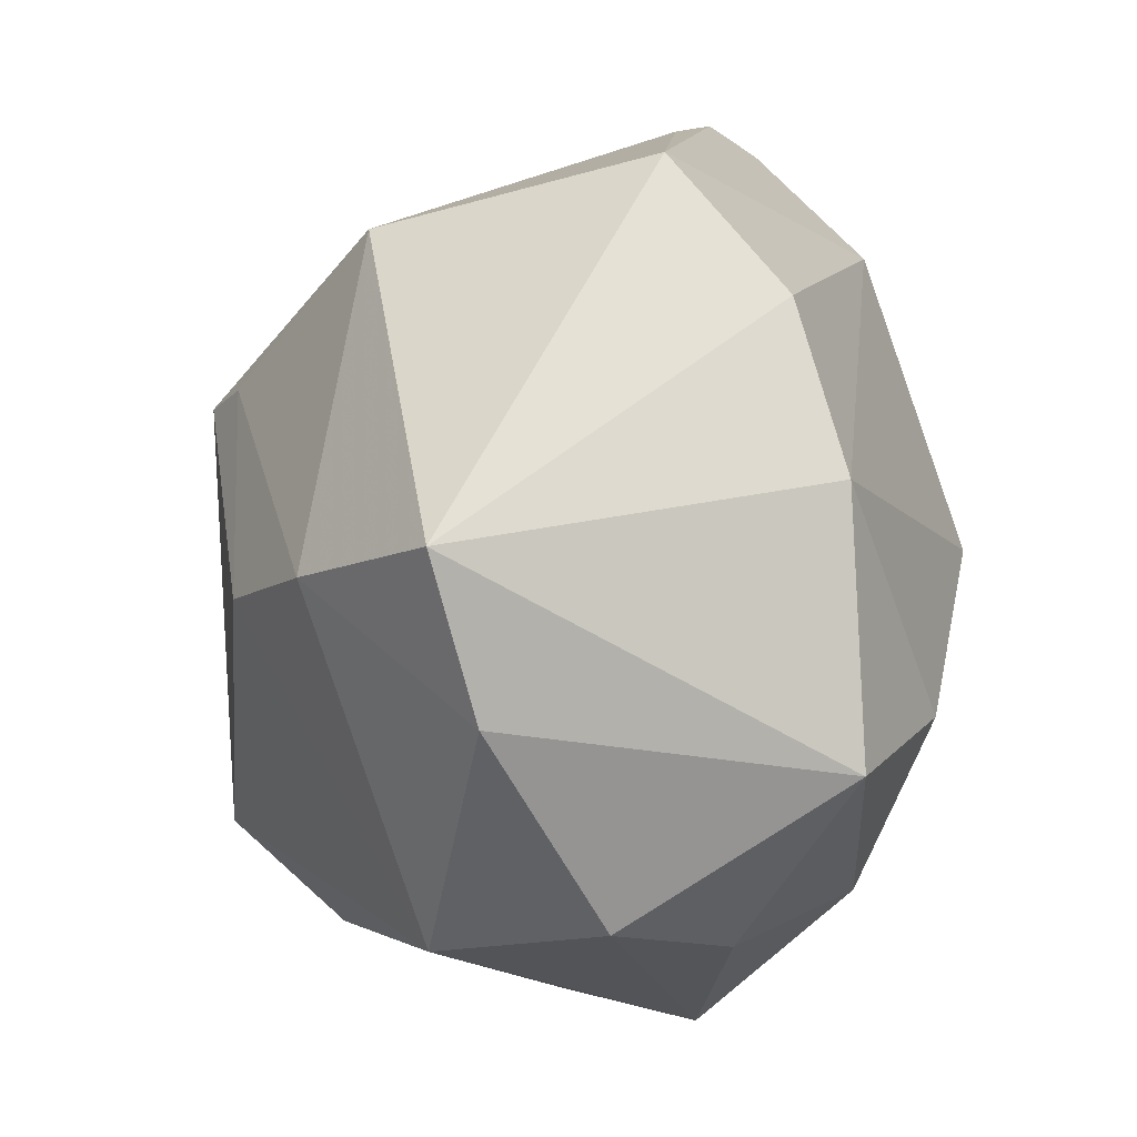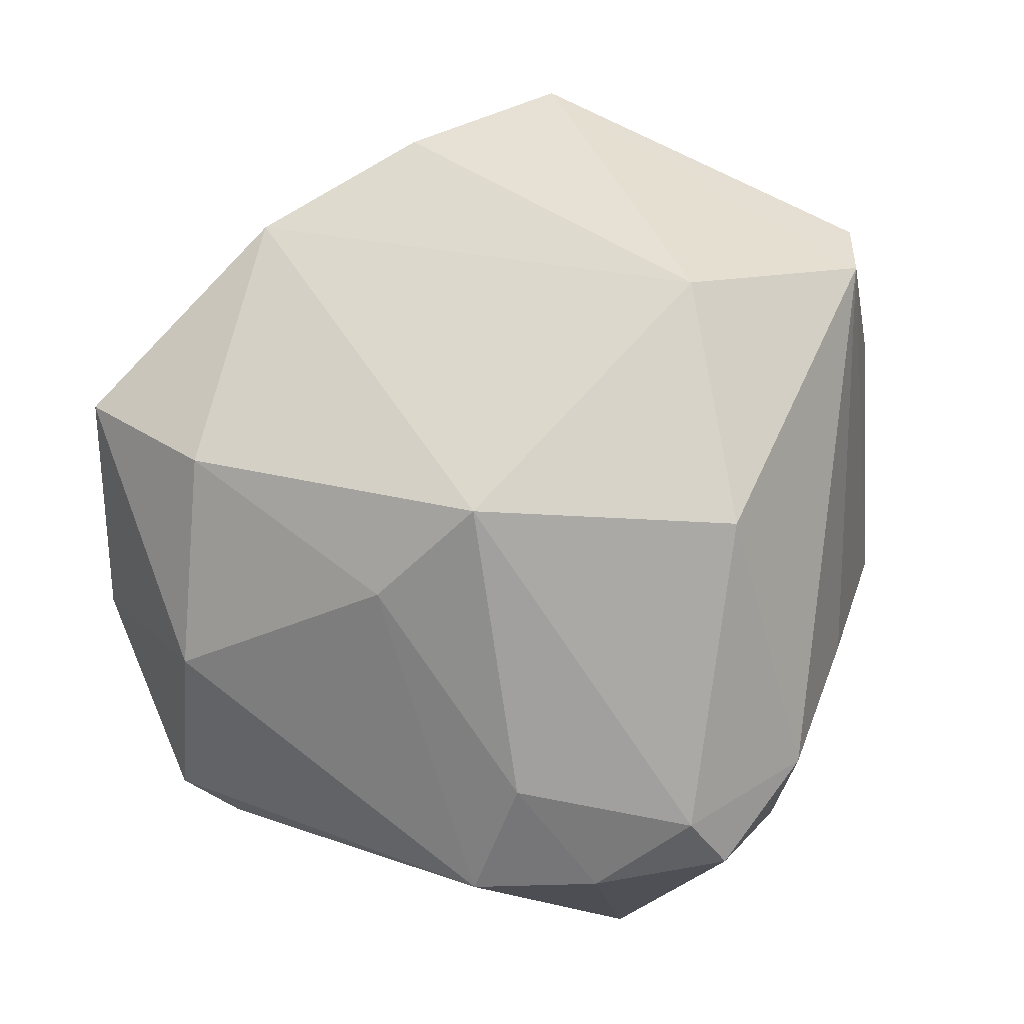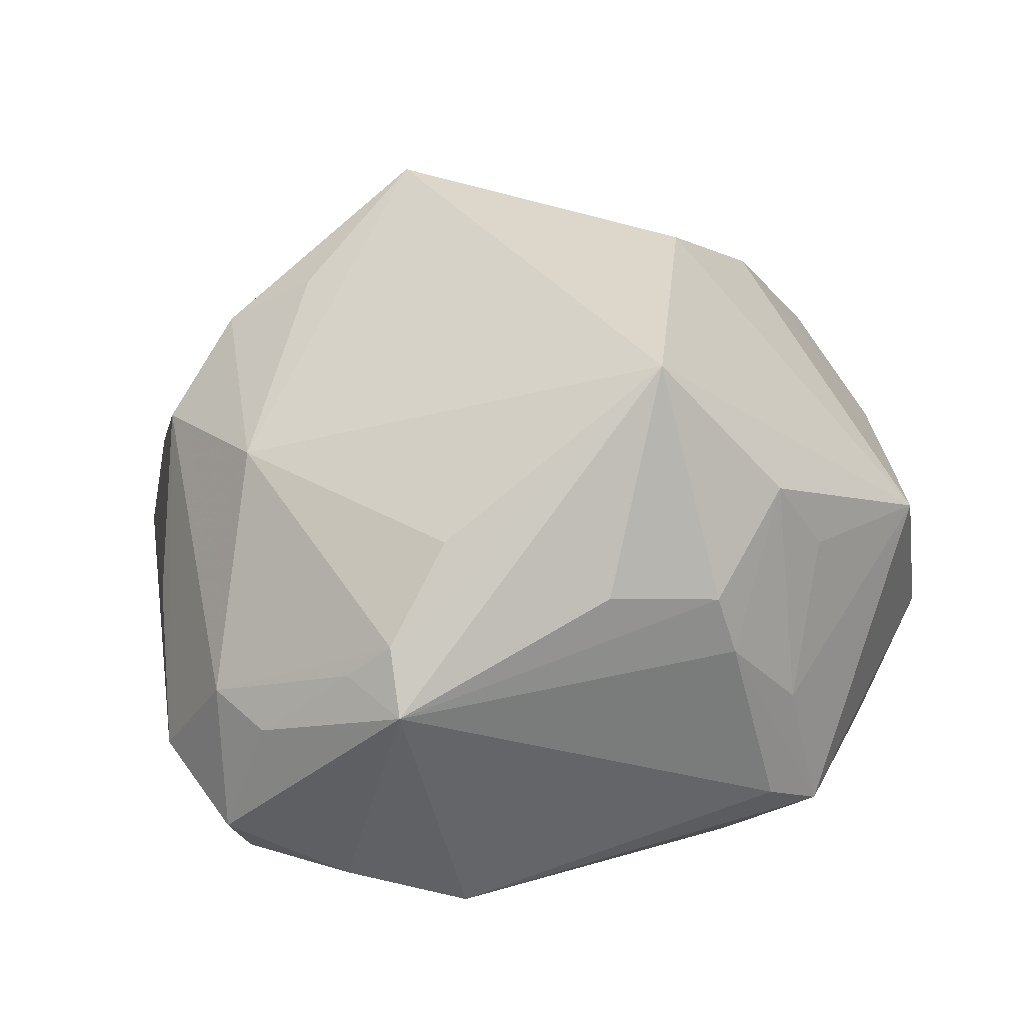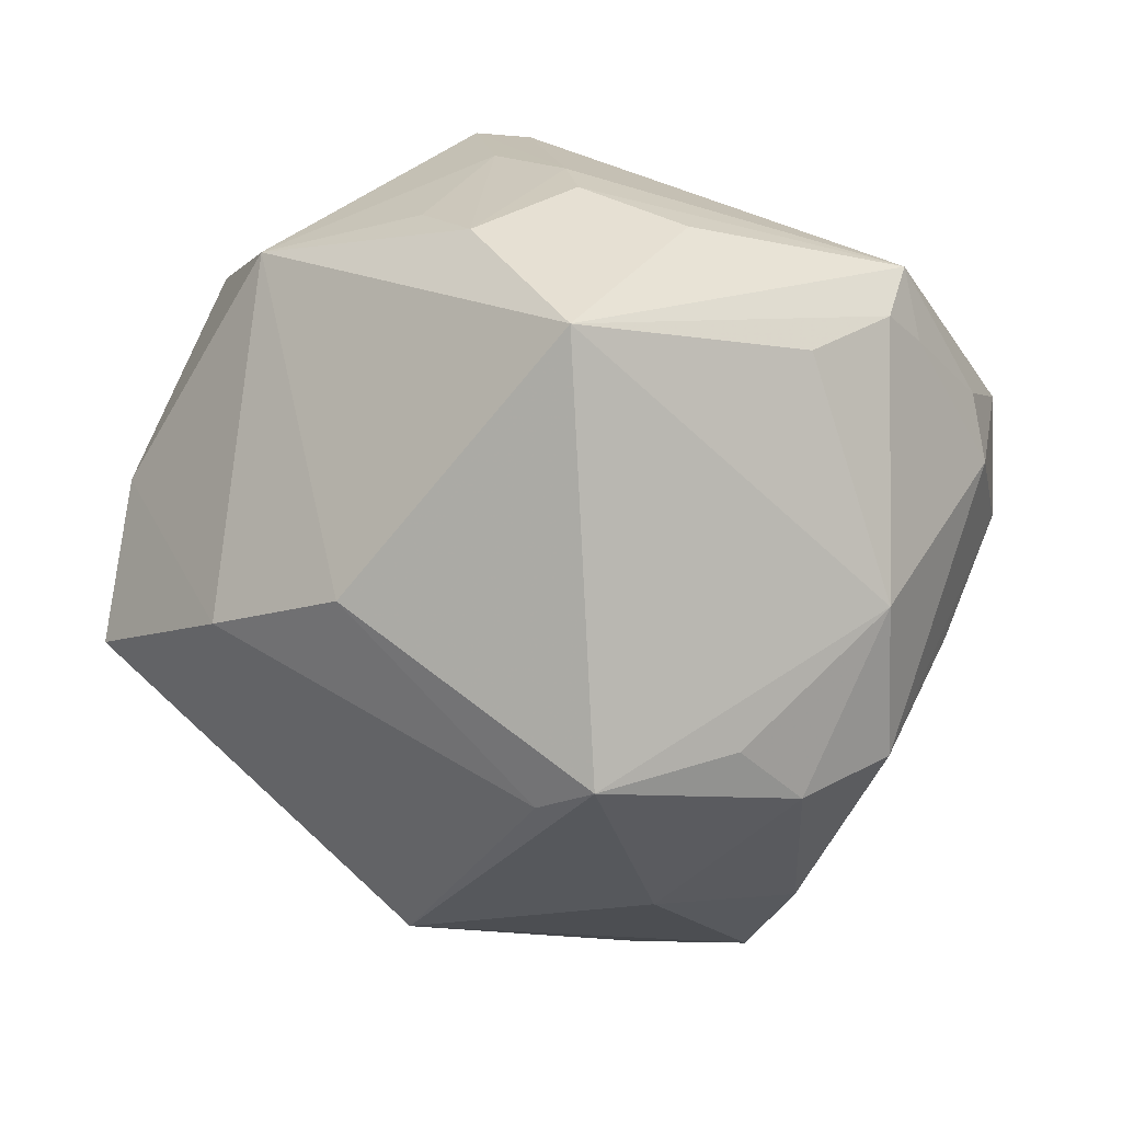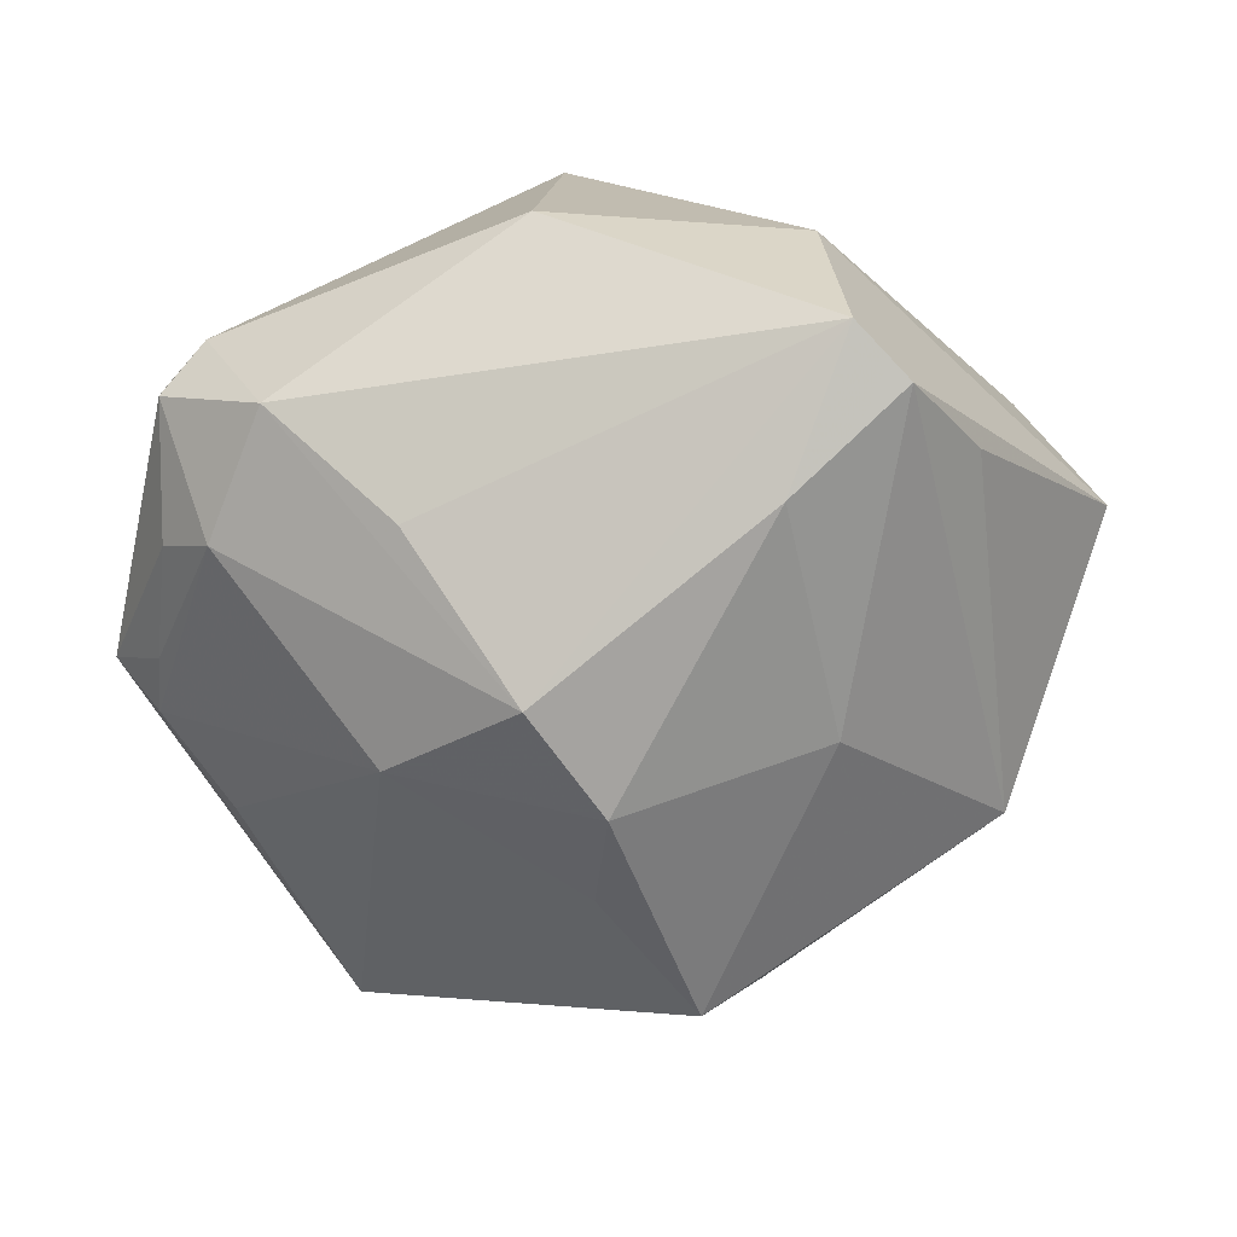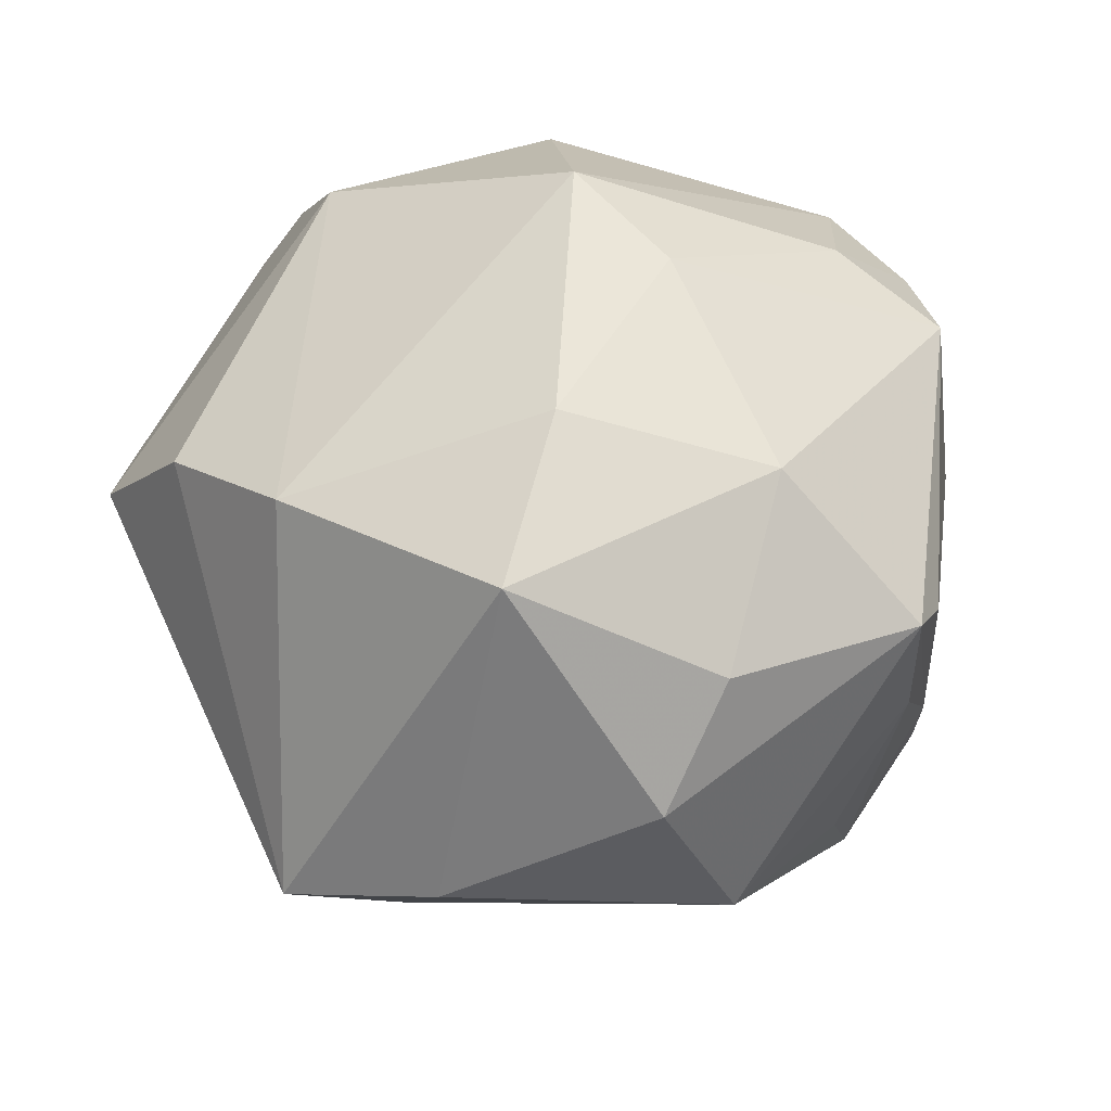
<metadata>
{"format":"obj","ext":"obj","renderer":"f3d","projection":"perspective","resolution":1024,"background":"white","views":[{"elev":41.5,"azim":-79.5,"up":"+Y"},{"elev":-5.7,"azim":25.9,"up":"+Y"},{"elev":-57.5,"azim":-176.6,"up":"+Y"},{"elev":-74.9,"azim":-33.9,"up":"+Z"},{"elev":-16.0,"azim":93.6,"up":"+Z"},{"elev":47.2,"azim":-98.6,"up":"+Z"}]}
</metadata>
<code>
v 0.0391 -0.01567 -0.00533
v 0.006346 -0.04165 0.01933
v 0.005752 0.03776 -0.02419
v 0.01101 -0.0464 -0.008944
v -0.001431 0.04055 0.01916
v 0.04278 0.01783 -0.005102
v -0.03972 -0.009614 0.02077
v 0.009424 0.009172 -0.0437
v 0.03314 0.03502 0.002609
v 0.01873 -0.04124 0.01518
v -0.0181 0.00367 0.03733
v 0.008904 0.04833 0.004968
v 0.01412 -0.03156 0.02489
v 0.02992 -0.03499 0.01581
v -0.0291 -0.02636 -0.0215
v 0.03843 -0.004323 0.02403
v 0.006301 0.0148 -0.03963
v -0.01591 0.03075 0.02693
v 0.03846 -0.0282 0.006381
v 0.04678 0.0238 0.009831
v 0.003319 -0.01122 0.03569
v -0.01079 -0.03811 -0.01665
v -0.0236 -0.03509 -0.007177
v -0.03645 0.03434 -0.008958
v -0.02735 -0.03371 0.0129
v 0.02711 -0.01846 -0.0244
v 0.02624 -0.03903 -0.002765
v 0.03136 -0.03883 0.009863
v -0.03238 -0.03039 0.01657
v 0.01651 -0.04107 -0.01074
v 0.02608 0.02221 -0.02206
v -0.04347 0.01922 -0.003005
v 0.03136 -0.03383 -0.004465
v 0.03348 0.02099 0.02357
v -0.02879 0.02152 -0.02367
v -0.04501 -0.01045 -0.00834
v 0.005687 -0.03538 -0.0227
v -0.04673 -0.002407 0.009835
v 0.02072 0.0001354 -0.035
v -0.02198 -0.03491 -0.01372
v -0.02306 -0.01744 0.03112
v 0.04443 0.02882 0.004774
v 0.01167 -0.04182 -0.01457
v 0.01554 -0.003304 0.03799
v -0.02997 -0.03109 0.001922
v -0.0205 0.009823 -0.03313
v -0.03499 0.01121 0.0317
v -0.03349 -0.02362 -0.0127
v 0.03707 -0.004903 -0.02171
v 0.03007 0.001966 -0.0298
v -0.01723 -0.02628 -0.0368
f 3 24 12
f 8 51 46
f 40 51 22
f 4 22 51
f 40 22 4
f 36 46 51
f 36 38 32
f 38 36 29
f 8 3 31
f 31 3 42
f 31 50 8
f 12 42 9
f 9 3 12
f 42 3 9
f 20 42 12
f 12 34 20
f 20 34 16
f 20 16 19
f 12 24 5
f 24 18 5
f 5 34 12
f 5 18 34
f 47 24 32
f 47 18 24
f 32 38 47
f 11 18 47
f 24 3 35
f 46 36 35
f 32 24 35
f 35 36 32
f 15 51 40
f 15 36 51
f 25 4 2
f 2 29 25
f 19 49 1
f 1 20 19
f 49 20 1
f 49 50 6
f 42 20 6
f 6 20 49
f 6 31 42
f 50 31 6
f 37 51 26
f 26 50 49
f 26 51 8
f 13 21 2
f 41 29 2
f 2 21 41
f 41 21 11
f 11 47 41
f 16 34 44
f 21 13 44
f 11 21 44
f 44 18 11
f 34 18 44
f 38 29 7
f 7 47 38
f 29 41 7
f 7 41 47
f 8 46 17
f 46 35 17
f 17 3 8
f 17 35 3
f 2 4 10
f 4 28 10
f 10 13 2
f 19 16 14
f 14 28 19
f 16 44 14
f 14 44 13
f 14 10 28
f 13 10 14
f 27 28 4
f 4 30 27
f 45 29 36
f 8 50 39
f 39 26 8
f 50 26 39
f 37 26 43
f 43 30 4
f 43 51 37
f 43 4 51
f 33 27 30
f 30 43 33
f 33 43 26
f 33 49 19
f 33 26 49
f 19 28 33
f 28 27 33
f 36 15 48
f 48 45 36
f 15 45 48
f 23 25 29
f 29 45 23
f 40 4 23
f 4 25 23
f 23 15 40
f 23 45 15

</code>
